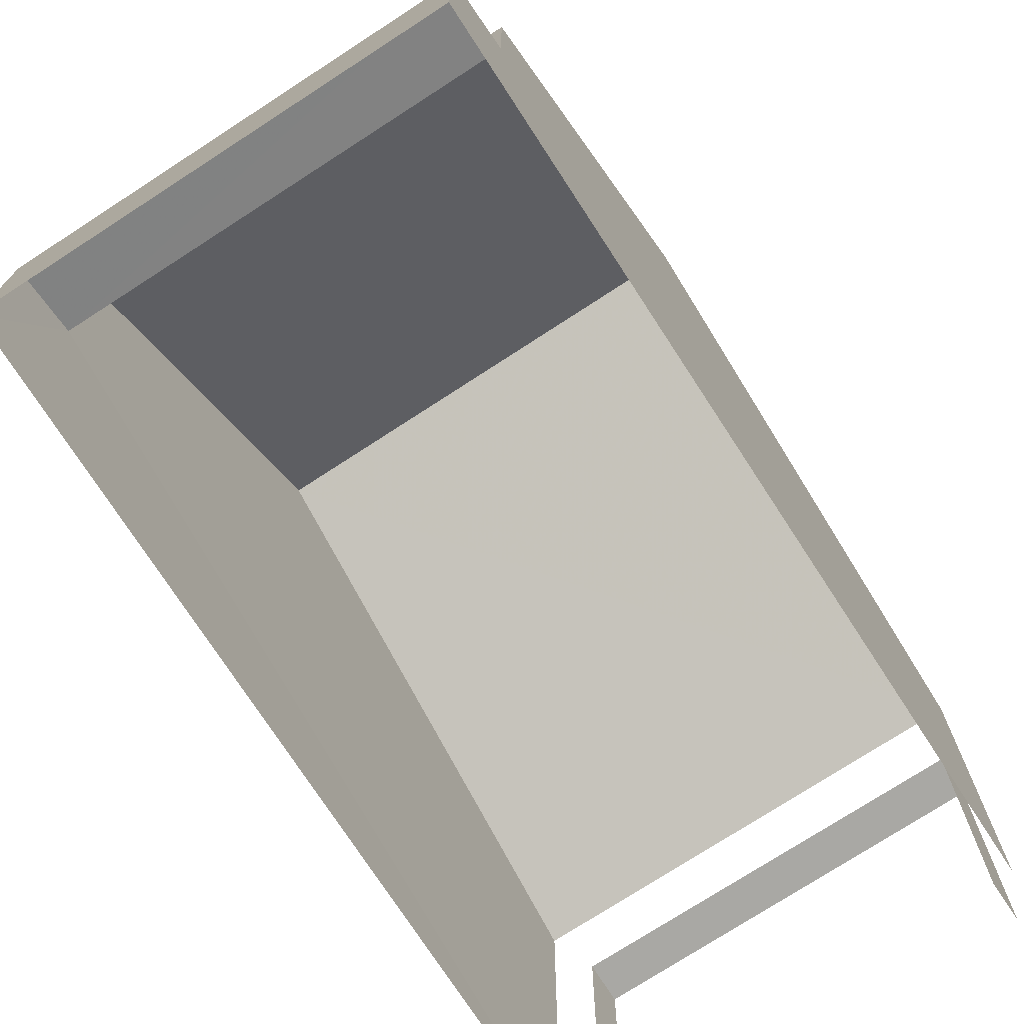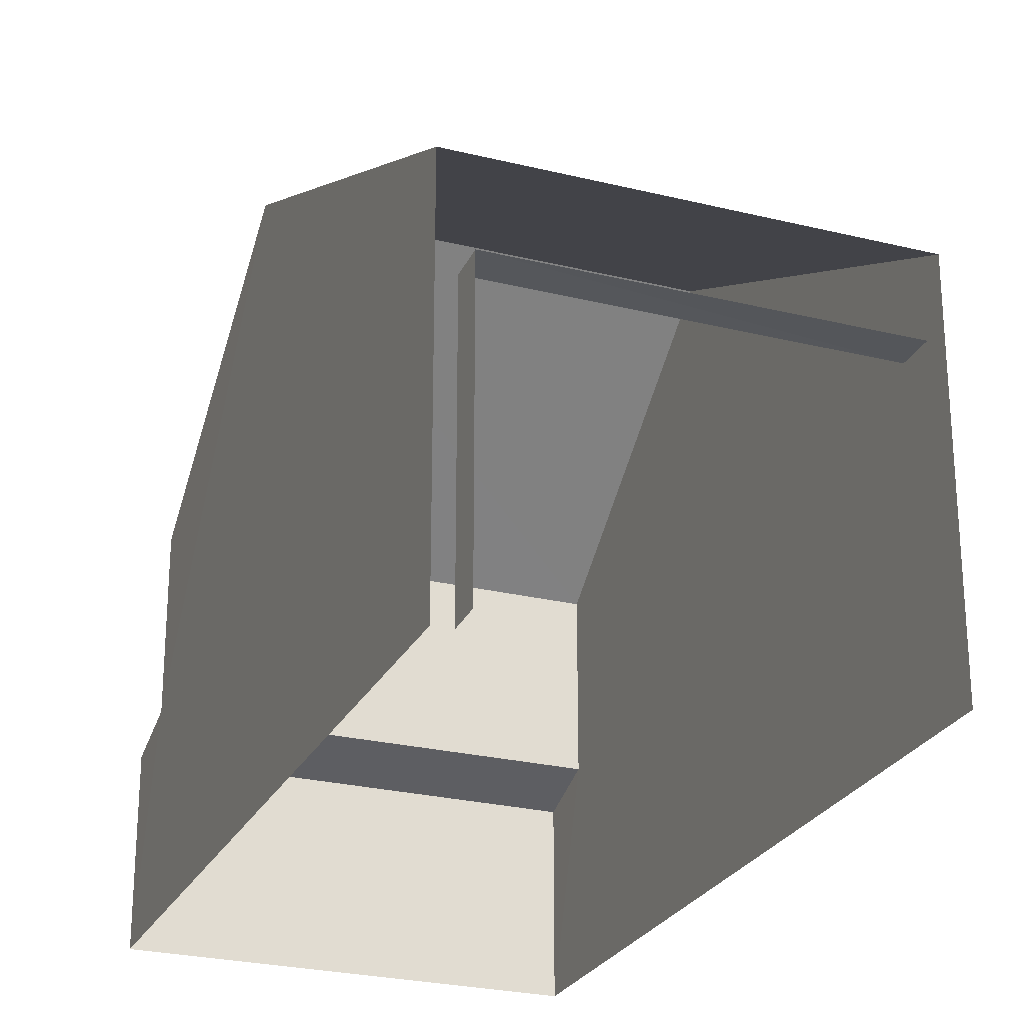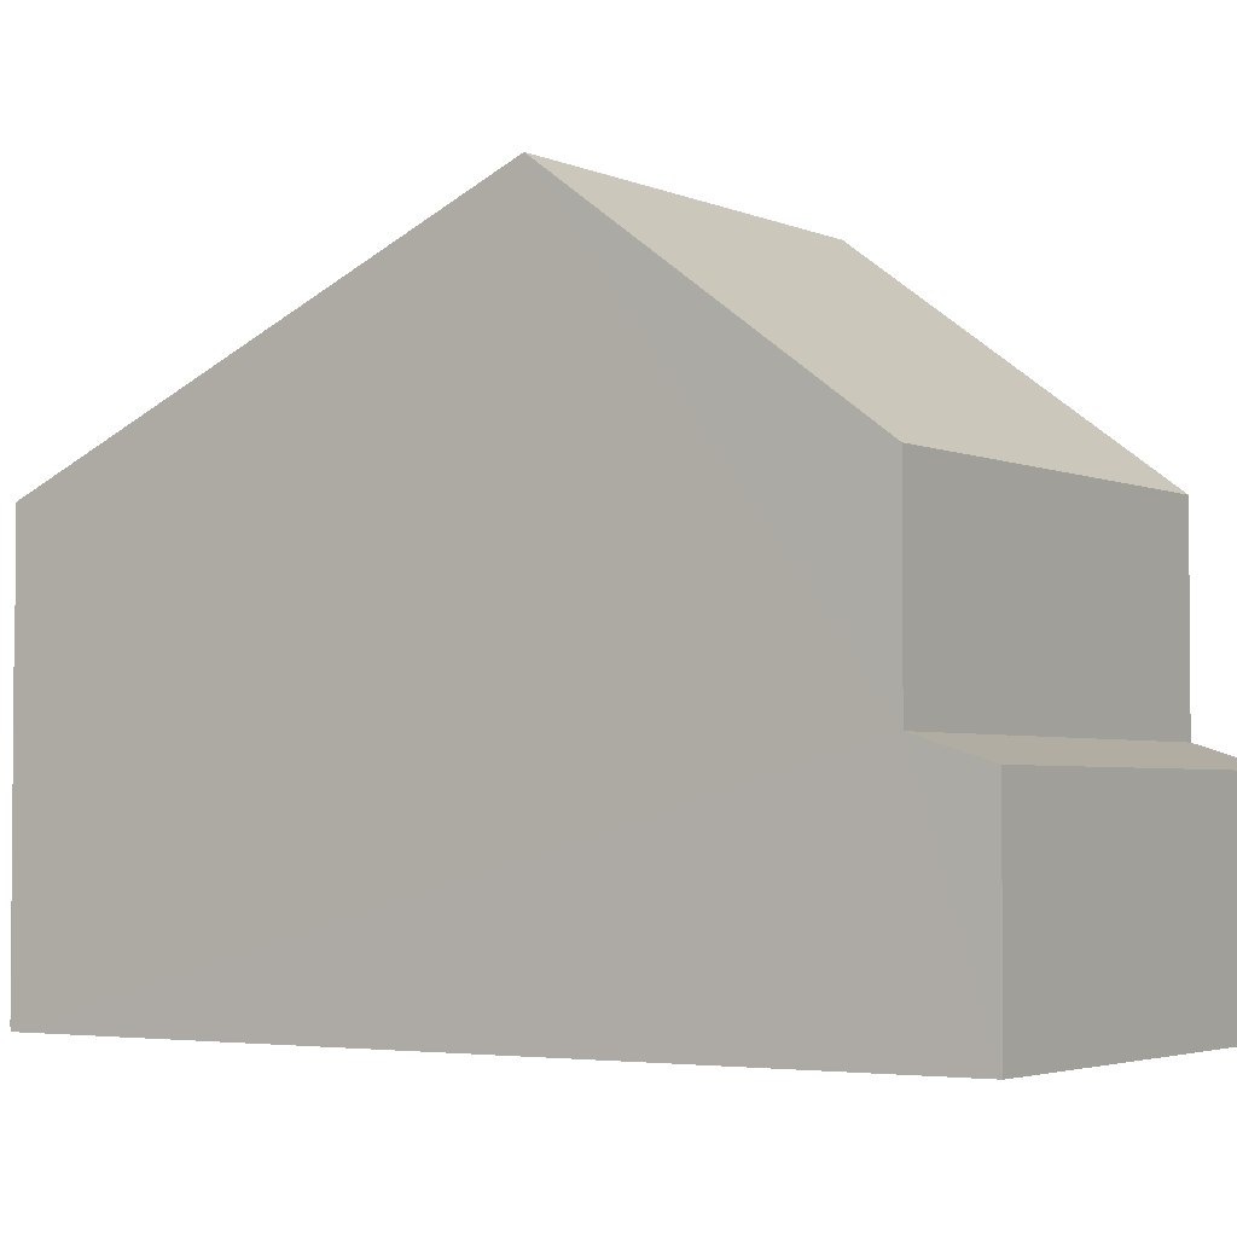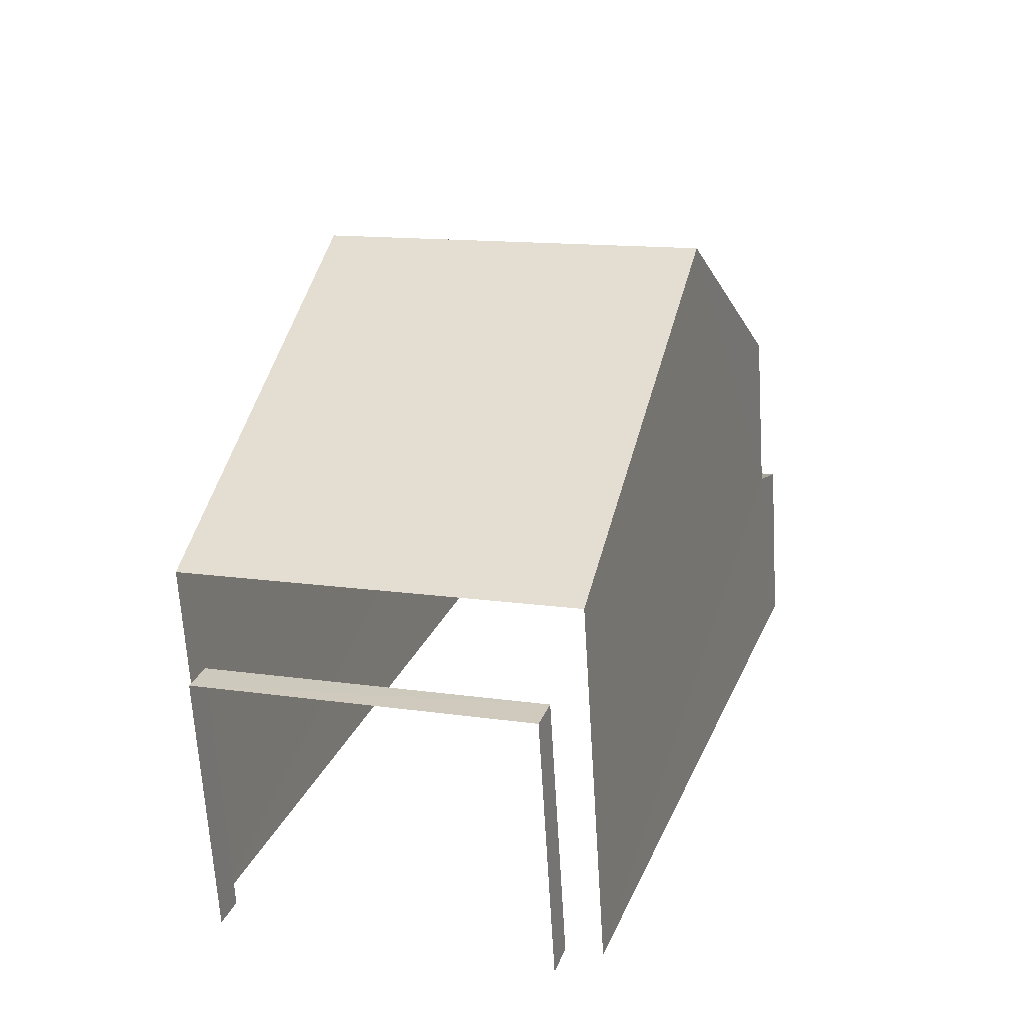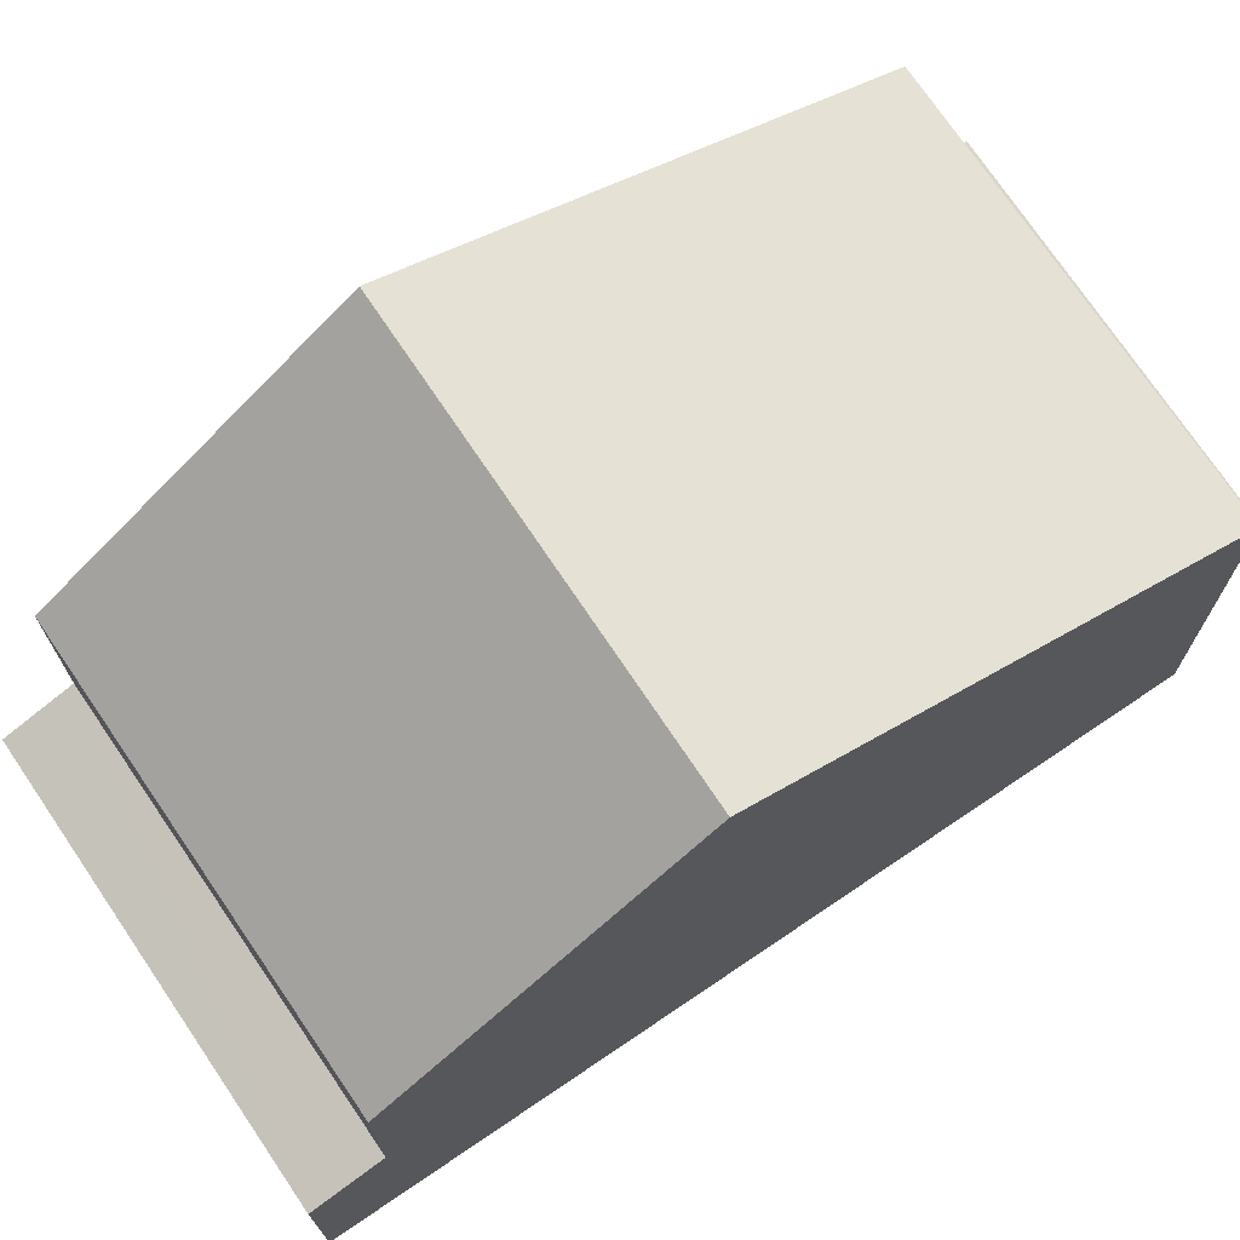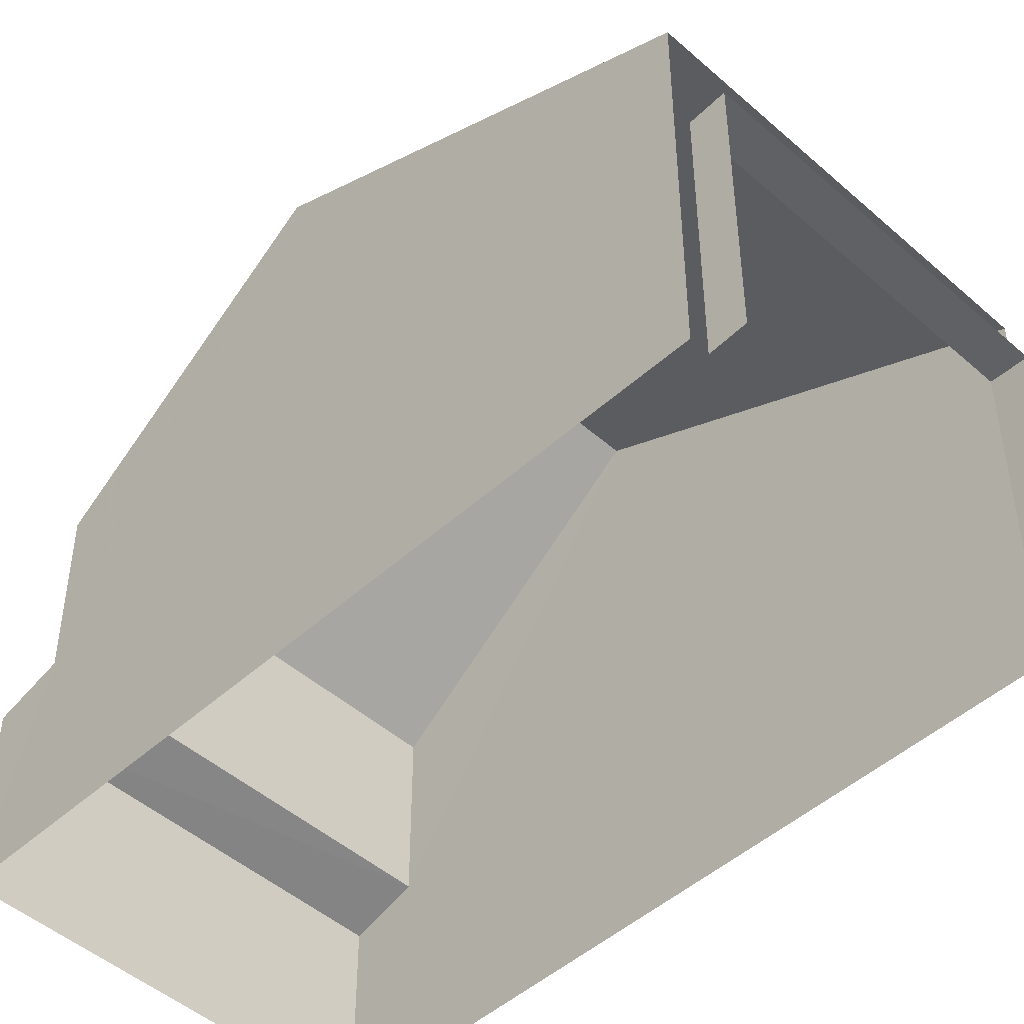
<metadata>
{"format":"obj","ext":"obj","renderer":"f3d","projection":"perspective","resolution":1024,"background":"white","views":[{"elev":-74.7,"azim":-165.6,"up":"+Z"},{"elev":-25.6,"azim":-40.1,"up":"+Z"},{"elev":-3.2,"azim":105.0,"up":"+Z"},{"elev":-66.4,"azim":3.6,"up":"+Y"},{"elev":73.7,"azim":-142.7,"up":"+Z"},{"elev":-47.9,"azim":-63.3,"up":"+Z"}]}
</metadata>
<code>
v -2.244e+05 -1.281e+05 14.62
v -2.244e+05 -1.281e+05 14.62
v -2.244e+05 -1.281e+05 14.62
v -2.244e+05 -1.281e+05 14.62
v -2.244e+05 -1.281e+05 14.62
v -2.244e+05 -1.281e+05 14.62
v -2.244e+05 -1.281e+05 14.62
v -2.244e+05 -1.281e+05 14.62
v -2.244e+05 -1.281e+05 20.51
v -2.244e+05 -1.281e+05 20.51
v -2.244e+05 -1.281e+05 23.71
v -2.244e+05 -1.281e+05 23.71
v -2.244e+05 -1.281e+05 18.9
v -2.244e+05 -1.281e+05 18.9
v -2.244e+05 -1.281e+05 18.9
v -2.244e+05 -1.281e+05 18.9
v -2.244e+05 -1.281e+05 20.51
v -2.244e+05 -1.281e+05 20.51
v -2.244e+05 -1.281e+05 17.81
v -2.244e+05 -1.281e+05 17.49
v -2.244e+05 -1.281e+05 17.49
v -2.244e+05 -1.281e+05 17.81
f 1 2 3
f 4 3 5
f 6 7 8
f 3 2 6
f 5 3 8
f 3 6 8
f 3 4 13
f 4 18 13
f 6 16 7
f 13 18 17
f 16 13 17
f 7 16 17
f 15 2 1
f 15 14 2
f 9 10 11
f 12 9 11
f 13 14 15
f 13 16 14
f 17 18 12
f 11 17 12
f 19 20 21
f 22 19 21
f 3 15 1
f 3 13 15
f 21 8 22
f 8 7 22
f 10 22 11
f 22 7 17
f 22 17 11
f 20 19 5
f 5 19 4
f 4 19 18
f 19 9 12
f 18 19 12
f 21 5 8
f 21 20 5
f 16 2 14
f 16 6 2
f 19 10 9
f 19 22 10

</code>
